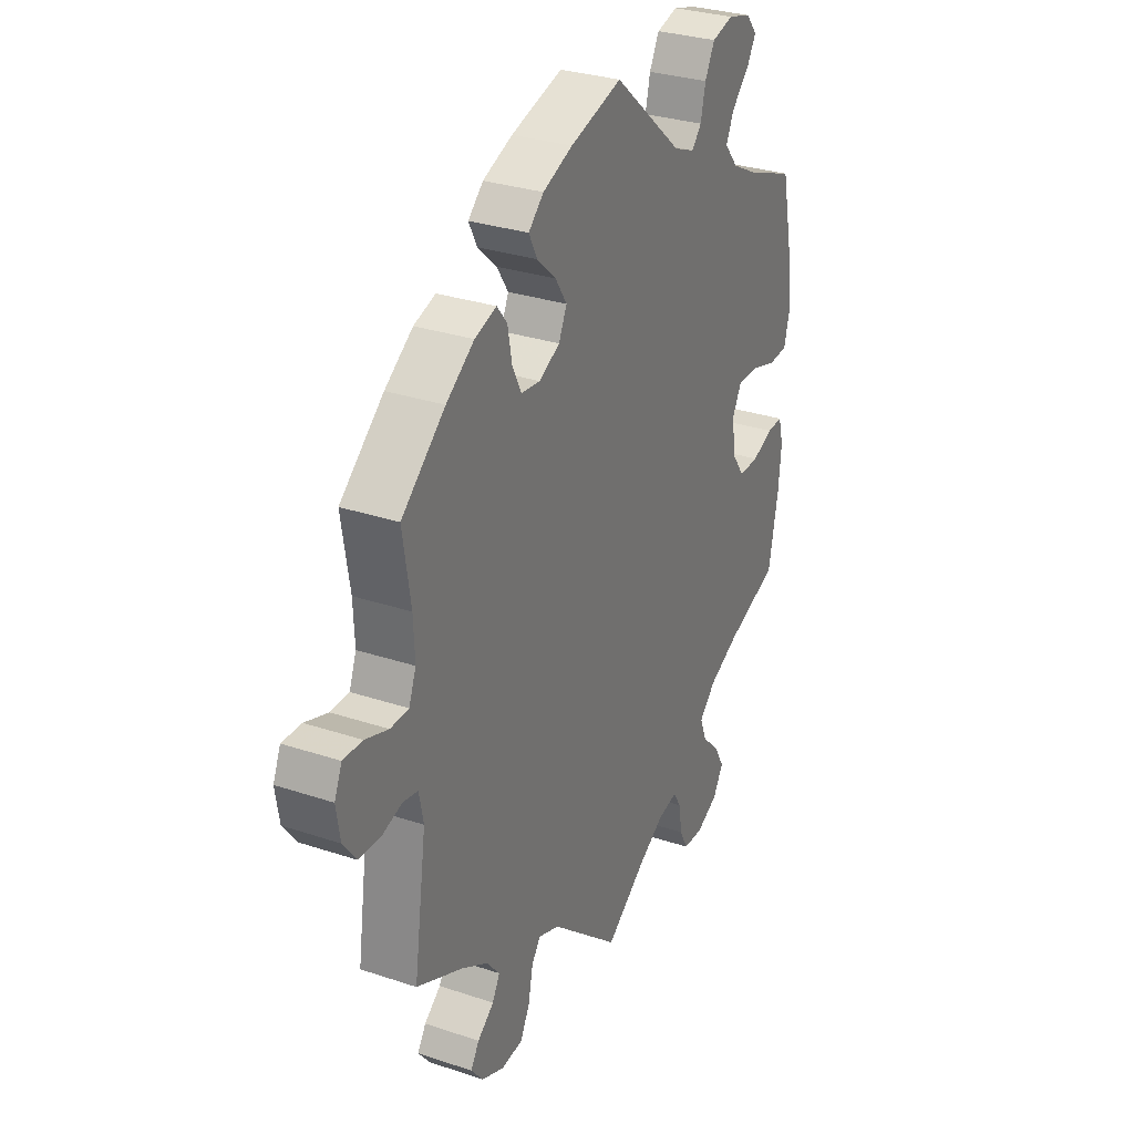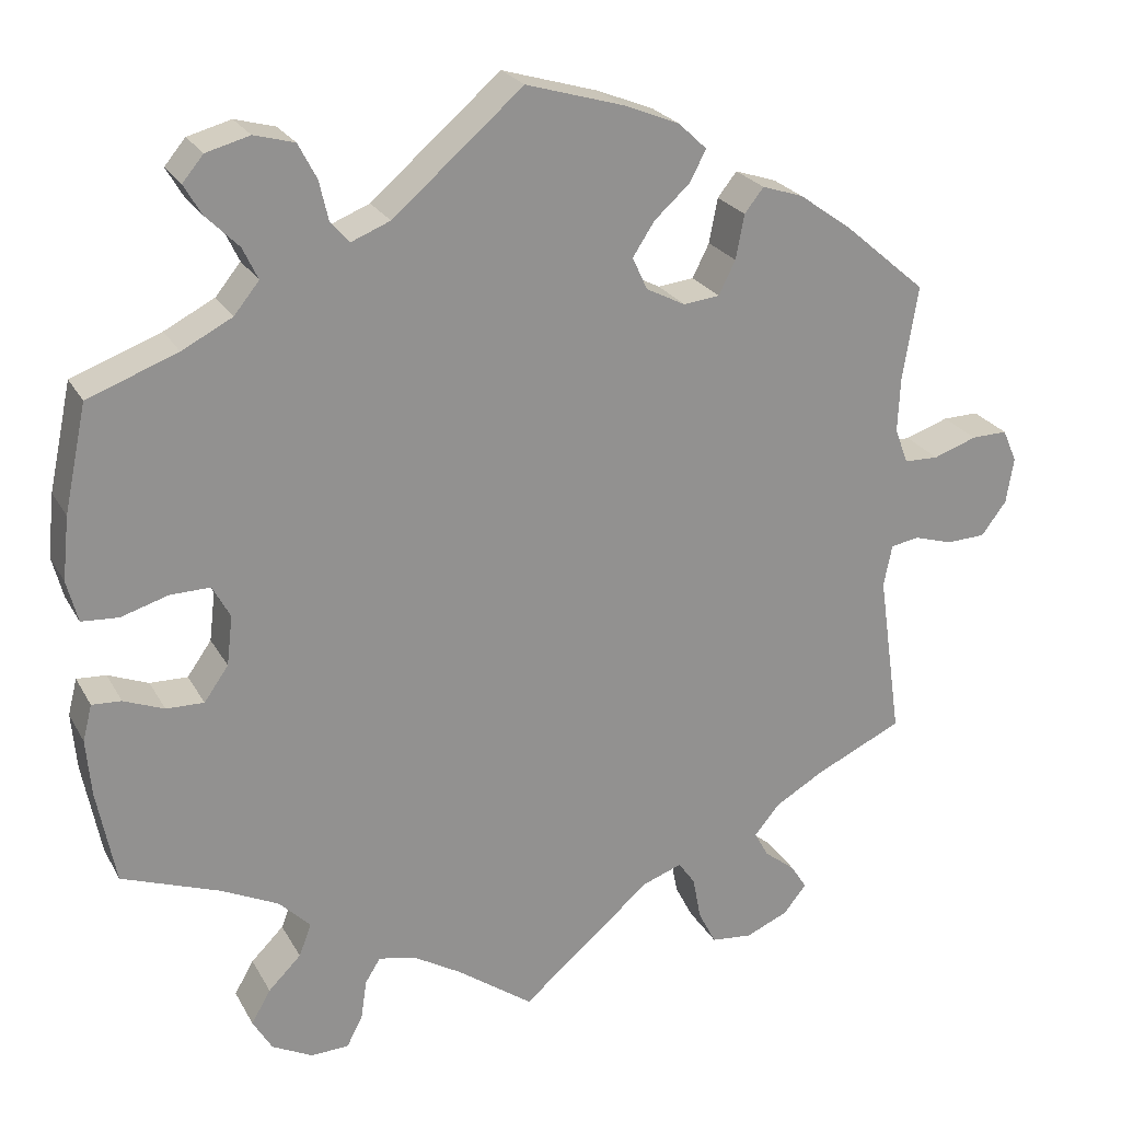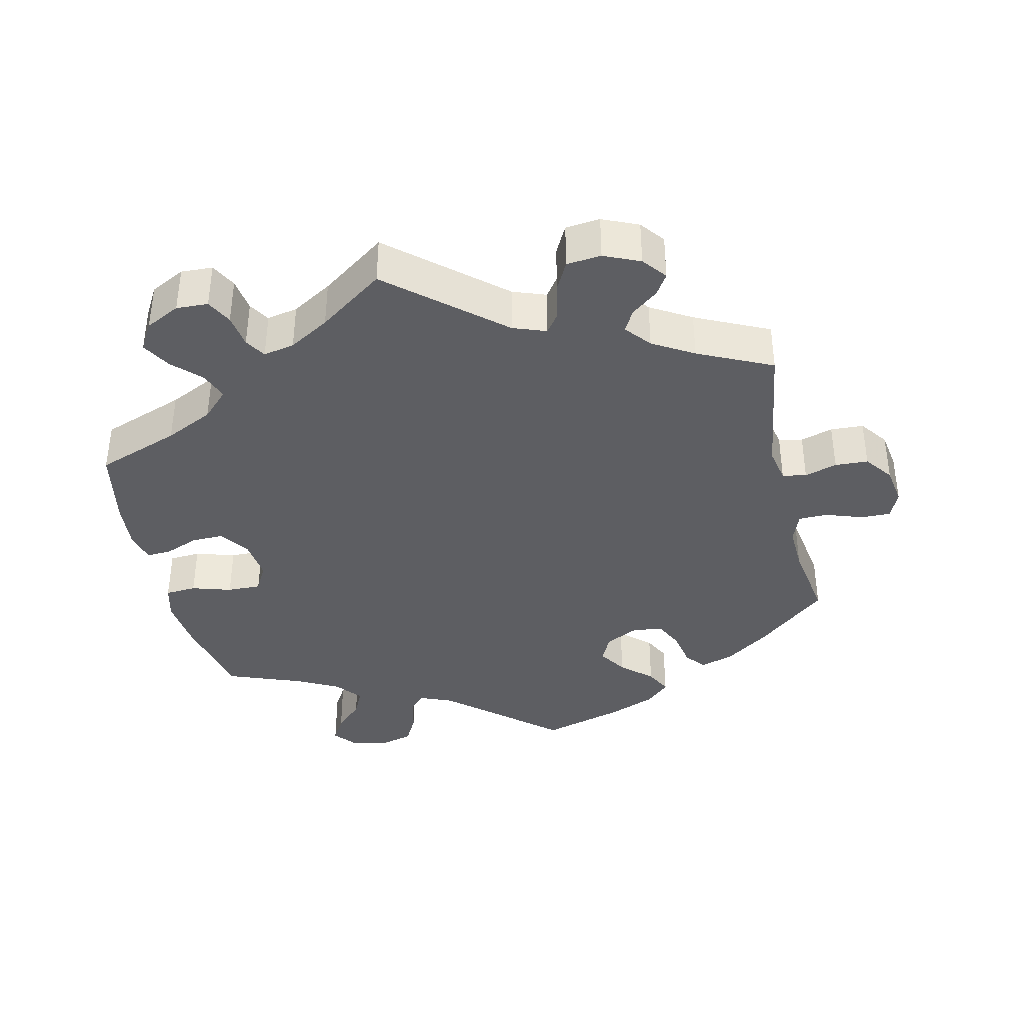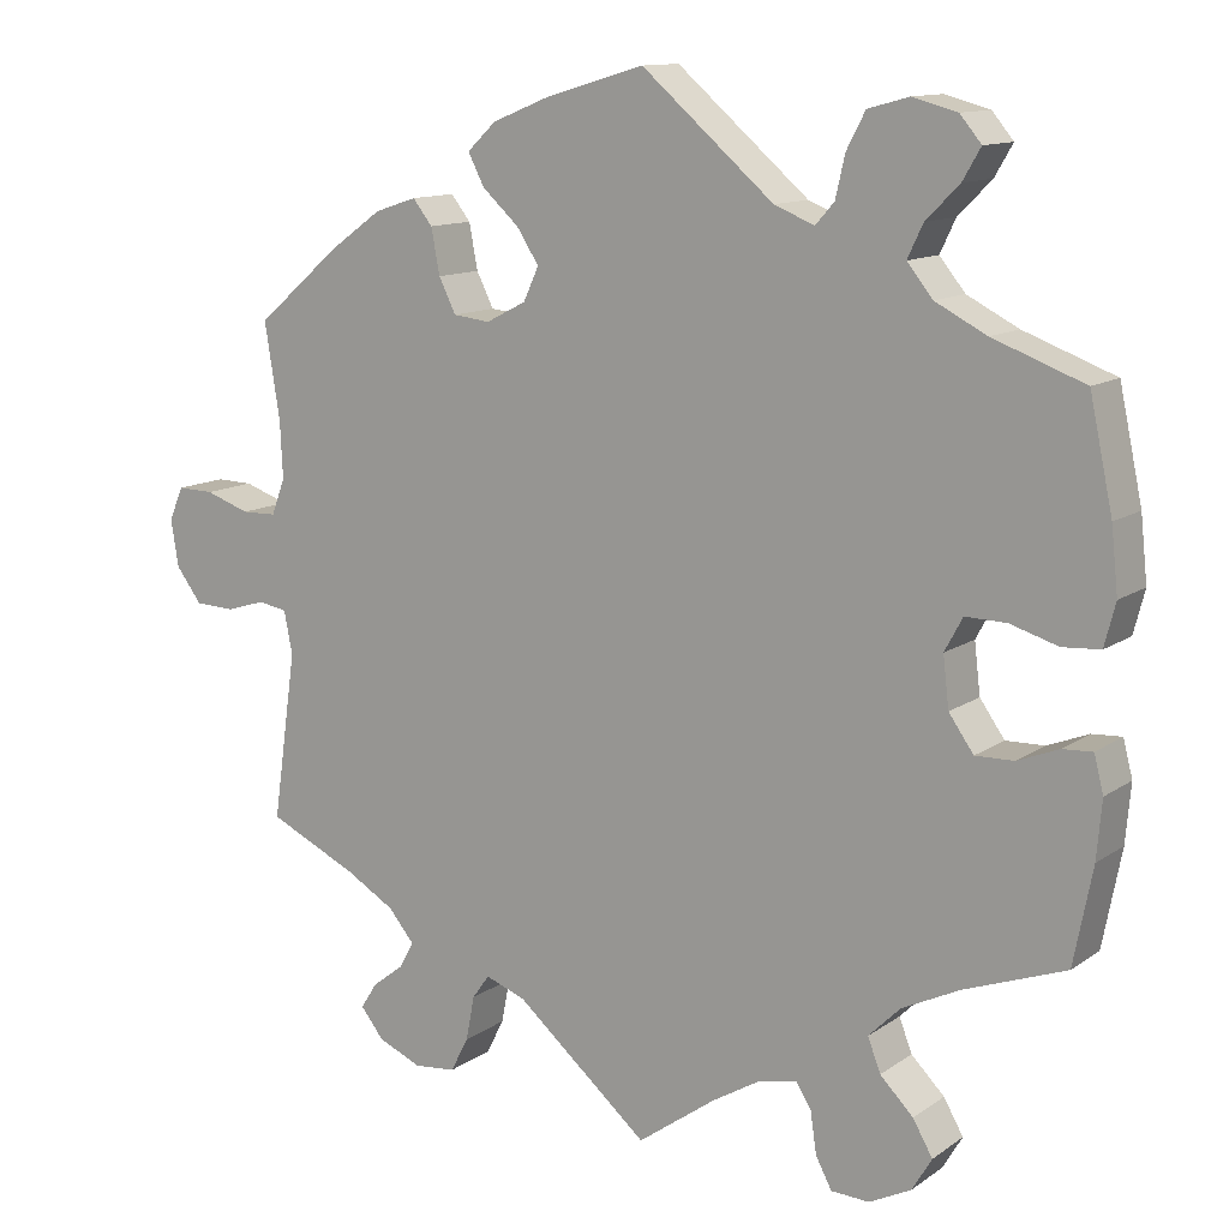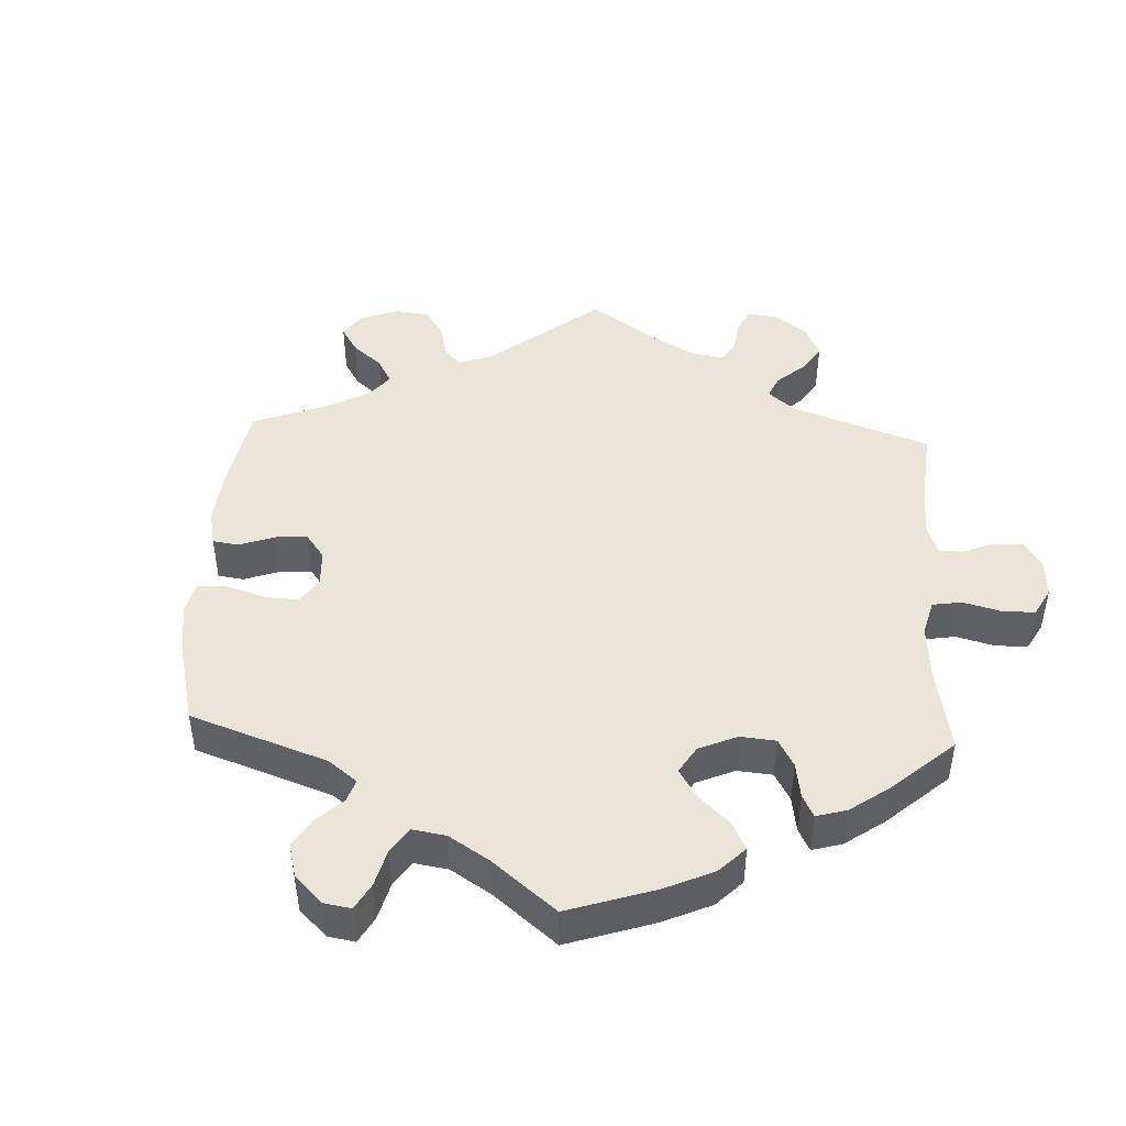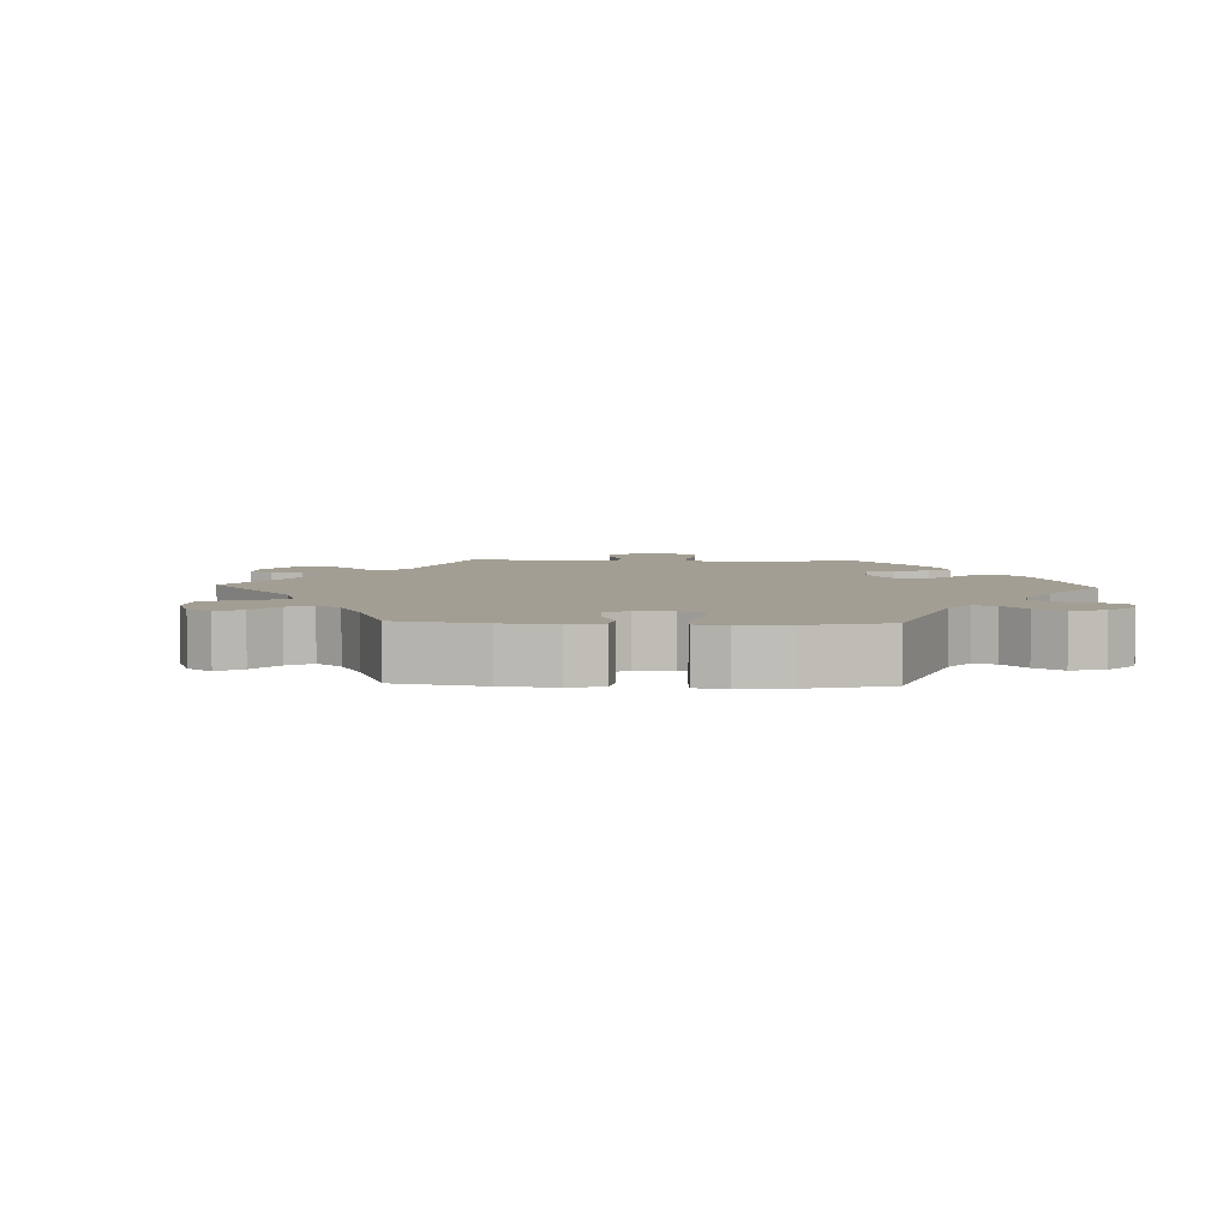
<metadata>
{"format":"obj","ext":"obj","renderer":"f3d","projection":"perspective","resolution":1024,"background":"white","views":[{"elev":30.1,"azim":-64.0,"up":"+Z"},{"elev":23.8,"azim":157.4,"up":"+Z"},{"elev":-38.4,"azim":-167.3,"up":"+Y"},{"elev":12.2,"azim":32.9,"up":"+Z"},{"elev":45.5,"azim":62.8,"up":"+Y"},{"elev":5.2,"azim":-27.5,"up":"+Y"}]}
</metadata>
<code>
v 0.527 0.07 0.162
v 0.535 0.07 0.087
v 0.522 0.07 0.037
v 0.478 0.07 0.034
v 0.422 0.07 0.051
v 0.374 0.07 0.052
v 0.353 0.07 0.013
v 0.36 0.07 -0.046
v 0.389 0.07 -0.087
v 0.434 0.07 -0.086
v 0.482 0.07 -0.067
v 0.517 0.07 -0.065
v 0.528 0.07 -0.108
v 0.522 0.07 -0.176
v 0.5 0.07 -0.289
v 0.382 0.07 -0.332
v 0.314 0.07 -0.365
v 0.277 0.07 -0.402
v 0.292 0.07 -0.441
v 0.331 0.07 -0.48
v 0.354 0.07 -0.52
v 0.331 0.07 -0.559
v 0.282 0.07 -0.584
v 0.237 0.07 -0.582
v 0.218 0.07 -0.546
v 0.211 0.07 -0.498
v 0.193 0.07 -0.469
v 0.149 0.07 -0.478
v 0.092 0.07 -0.512
v 0 0.07 -0.578
v -0.156 0.07 -0.445
v -0.203 0.07 -0.428
v -0.223 0.07 -0.456
v -0.233 0.07 -0.508
v -0.254 0.07 -0.549
v -0.303 0.07 -0.554
v -0.354 0.07 -0.532
v -0.381 0.07 -0.498
v -0.362 0.07 -0.468
v -0.325 0.07 -0.439
v -0.308 0.07 -0.408
v -0.338 0.07 -0.372
v -0.396 0.07 -0.338
v -0.501 0.07 -0.289
v -0.473 0.07 -0.092
v -0.483 0.07 -0.042
v -0.517 0.07 -0.036
v -0.563 0.07 -0.05
v -0.61 0.07 -0.048
v -0.64 0.07 -0.008
v -0.649 0.07 0.047
v -0.632 0.07 0.086
v -0.589 0.07 0.085
v -0.537 0.07 0.067
v -0.496 0.07 0.068
v -0.48 0.07 0.11
v -0.483 0.07 0.176
v -0.501 0.07 0.288
v -0.403 0.07 0.372
v -0.34 0.07 0.417
v -0.291 0.07 0.433
v -0.268 0.07 0.404
v -0.258 0.07 0.351
v -0.238 0.07 0.311
v -0.195 0.07 0.306
v -0.148 0.07 0.33
v -0.13 0.07 0.369
v -0.156 0.07 0.409
v -0.199 0.07 0.448
v -0.218 0.07 0.485
v -0.184 0.07 0.517
v -0.117 0.07 0.544
v -0.001 0.07 0.578
v 0.154 0.07 0.445
v 0.201 0.07 0.426
v 0.223 0.07 0.451
v 0.234 0.07 0.499
v 0.256 0.07 0.541
v 0.304 0.07 0.554
v 0.356 0.07 0.54
v 0.381 0.07 0.51
v 0.36 0.07 0.474
v 0.321 0.07 0.435
v 0.303 0.07 0.397
v 0.333 0.07 0.36
v 0.393 0.07 0.329
v 0.5 0.07 0.289
v 0.527 0 0.162
v 0.535 0 0.087
v 0.522 0 0.037
v 0.478 0 0.034
v 0.422 0 0.051
v 0.374 0 0.052
v 0.353 0 0.013
v 0.36 0 -0.046
v 0.389 0 -0.087
v 0.434 0 -0.086
v 0.482 0 -0.067
v 0.517 0 -0.065
v 0.528 0 -0.108
v 0.522 0 -0.176
v 0.5 0 -0.289
v 0.382 0 -0.332
v 0.314 0 -0.365
v 0.277 0 -0.402
v 0.292 0 -0.441
v 0.331 0 -0.48
v 0.354 0 -0.52
v 0.331 0 -0.559
v 0.282 0 -0.584
v 0.237 0 -0.582
v 0.218 0 -0.546
v 0.211 0 -0.498
v 0.193 0 -0.469
v 0.149 0 -0.478
v 0.092 0 -0.512
v 0 0 -0.578
v -0.156 0 -0.445
v -0.203 0 -0.428
v -0.223 0 -0.456
v -0.233 0 -0.508
v -0.254 0 -0.549
v -0.303 0 -0.554
v -0.354 0 -0.532
v -0.381 0 -0.498
v -0.362 0 -0.468
v -0.325 0 -0.439
v -0.308 0 -0.408
v -0.338 0 -0.372
v -0.396 0 -0.338
v -0.501 0 -0.289
v -0.473 0 -0.092
v -0.483 0 -0.042
v -0.517 0 -0.036
v -0.563 0 -0.05
v -0.61 0 -0.048
v -0.64 0 -0.008
v -0.649 0 0.047
v -0.632 0 0.086
v -0.589 0 0.085
v -0.537 0 0.067
v -0.496 0 0.068
v -0.48 0 0.11
v -0.483 0 0.176
v -0.501 0 0.288
v -0.403 0 0.372
v -0.34 0 0.417
v -0.291 0 0.433
v -0.268 0 0.404
v -0.258 0 0.351
v -0.238 0 0.311
v -0.195 0 0.306
v -0.148 0 0.33
v -0.13 0 0.369
v -0.156 0 0.409
v -0.199 0 0.448
v -0.218 0 0.485
v -0.184 0 0.517
v -0.117 0 0.544
v -0.001 0 0.578
v 0.154 0 0.445
v 0.201 0 0.426
v 0.223 0 0.451
v 0.234 0 0.499
v 0.256 0 0.541
v 0.304 0 0.554
v 0.356 0 0.54
v 0.381 0 0.51
v 0.36 0 0.474
v 0.321 0 0.435
v 0.303 0 0.397
v 0.333 0 0.36
v 0.393 0 0.329
v 0.5 0 0.289
f 86 87 1 2
f 85 86 2 3
f 84 85 3 4
f 80 81 82 83
f 80 83 84
f 79 80 84
f 76 77 78 79
f 76 79 84
f 75 76 84 4
f 71 72 73 74
f 68 69 70 71
f 67 68 71 74
f 66 67 74 75
f 60 61 62 63
f 60 63 64
f 57 58 59 60
f 56 57 60 64
f 55 56 64 65
f 51 52 53 54
f 51 54 55
f 50 51 55
f 47 48 49 50
f 46 47 50 55
f 45 46 55 65
f 43 44 45 65
f 37 38 39 40
f 37 40 41
f 36 37 41
f 33 34 35 36
f 32 33 36 41
f 29 30 31
f 28 29 31 32
f 27 28 32 41
f 23 24 25 26
f 23 26 27
f 22 23 27
f 19 20 21 22
f 18 19 22 27
f 17 18 27 41
f 13 14 15 16
f 10 11 12 13
f 9 10 13 16
f 8 9 16 17
f 66 75 4 5
f 42 43 65 66
f 7 8 17 41
f 6 7 41 42
f 66 5 6
f 6 42 66
f 89 88 174 173
f 90 89 173 172
f 91 90 172 171
f 170 169 168 167
f 171 170 167
f 171 167 166
f 166 165 164 163
f 171 166 163
f 91 171 163 162
f 161 160 159 158
f 158 157 156 155
f 161 158 155 154
f 162 161 154 153
f 150 149 148 147
f 151 150 147
f 147 146 145 144
f 151 147 144 143
f 152 151 143 142
f 141 140 139 138
f 142 141 138
f 142 138 137
f 137 136 135 134
f 142 137 134 133
f 152 142 133 132
f 152 132 131 130
f 127 126 125 124
f 128 127 124
f 128 124 123
f 123 122 121 120
f 128 123 120 119
f 118 117 116
f 119 118 116 115
f 128 119 115 114
f 113 112 111 110
f 114 113 110
f 114 110 109
f 109 108 107 106
f 114 109 106 105
f 128 114 105 104
f 103 102 101 100
f 100 99 98 97
f 103 100 97 96
f 104 103 96 95
f 92 91 162 153
f 153 152 130 129
f 128 104 95 94
f 129 128 94 93
f 93 92 153
f 153 129 93
f 1 88 89 2
f 2 89 90 3
f 3 90 91 4
f 4 91 92 5
f 5 92 93 6
f 6 93 94 7
f 7 94 95 8
f 8 95 96 9
f 9 96 97 10
f 10 97 98 11
f 11 98 99 12
f 12 99 100 13
f 13 100 101 14
f 14 101 102 15
f 15 102 103 16
f 16 103 104 17
f 17 104 105 18
f 18 105 106 19
f 19 106 107 20
f 20 107 108 21
f 21 108 109 22
f 22 109 110 23
f 23 110 111 24
f 24 111 112 25
f 25 112 113 26
f 26 113 114 27
f 27 114 115 28
f 28 115 116 29
f 29 116 117 30
f 30 117 118 31
f 31 118 119 32
f 32 119 120 33
f 33 120 121 34
f 34 121 122 35
f 35 122 123 36
f 36 123 124 37
f 37 124 125 38
f 38 125 126 39
f 39 126 127 40
f 40 127 128 41
f 41 128 129 42
f 42 129 130 43
f 43 130 131 44
f 44 131 132 45
f 45 132 133 46
f 46 133 134 47
f 47 134 135 48
f 48 135 136 49
f 49 136 137 50
f 50 137 138 51
f 51 138 139 52
f 52 139 140 53
f 53 140 141 54
f 54 141 142 55
f 55 142 143 56
f 56 143 144 57
f 57 144 145 58
f 58 145 146 59
f 59 146 147 60
f 60 147 148 61
f 61 148 149 62
f 62 149 150 63
f 63 150 151 64
f 64 151 152 65
f 65 152 153 66
f 66 153 154 67
f 67 154 155 68
f 68 155 156 69
f 69 156 157 70
f 70 157 158 71
f 71 158 159 72
f 72 159 160 73
f 73 160 161 74
f 74 161 162 75
f 75 162 163 76
f 76 163 164 77
f 77 164 165 78
f 78 165 166 79
f 79 166 167 80
f 80 167 168 81
f 81 168 169 82
f 82 169 170 83
f 83 170 171 84
f 84 171 172 85
f 85 172 173 86
f 86 173 174 87
f 87 174 88 1

</code>
